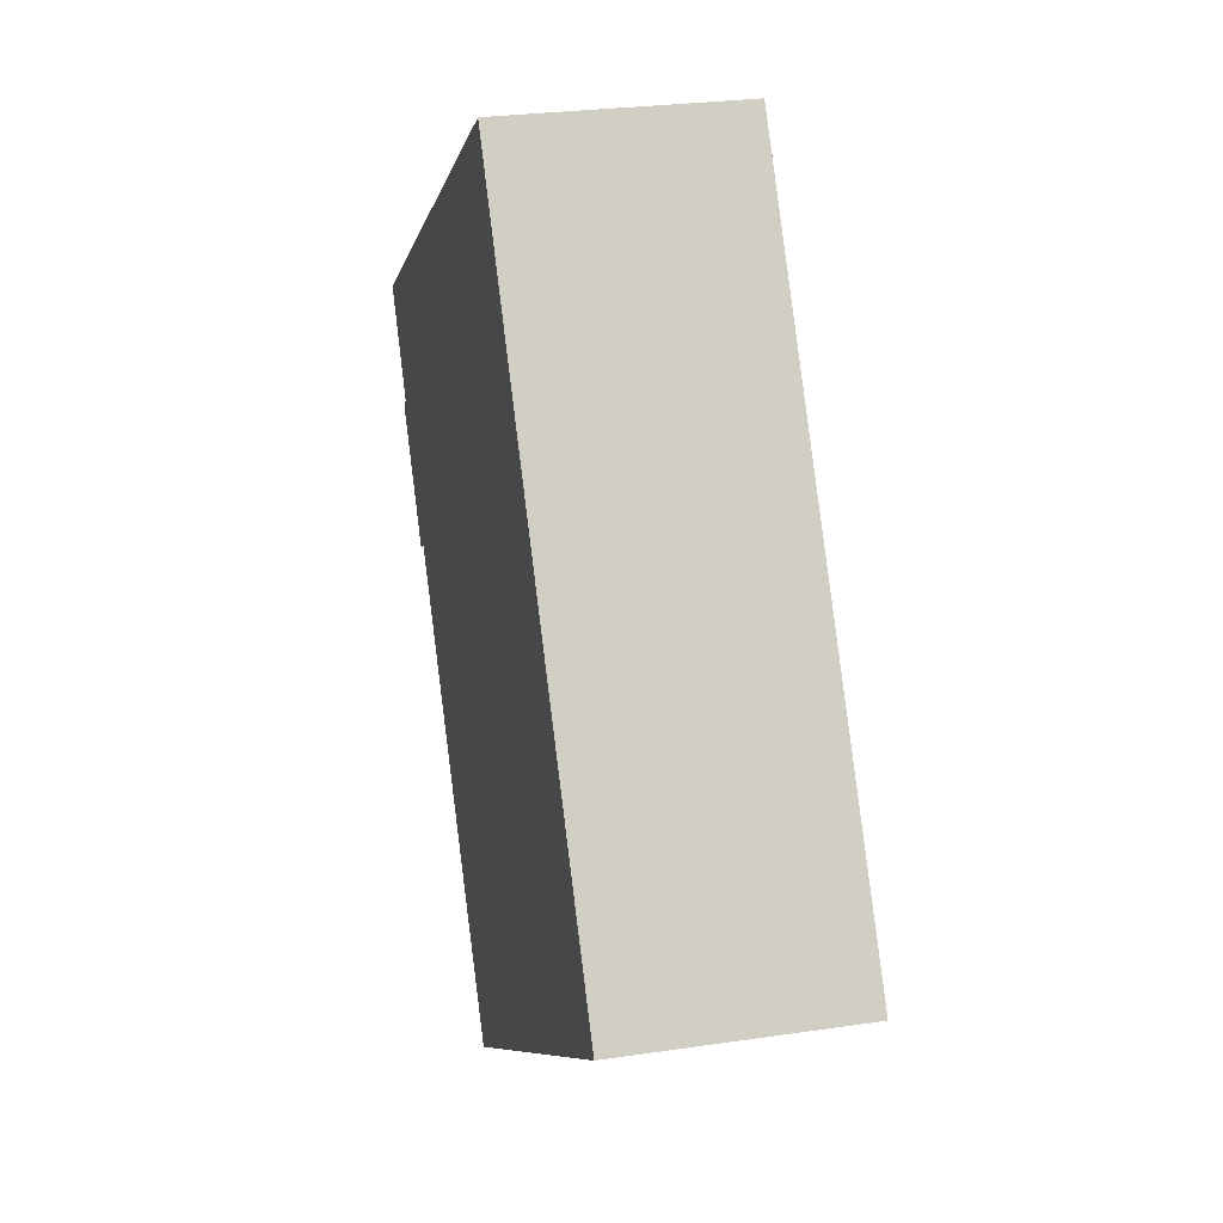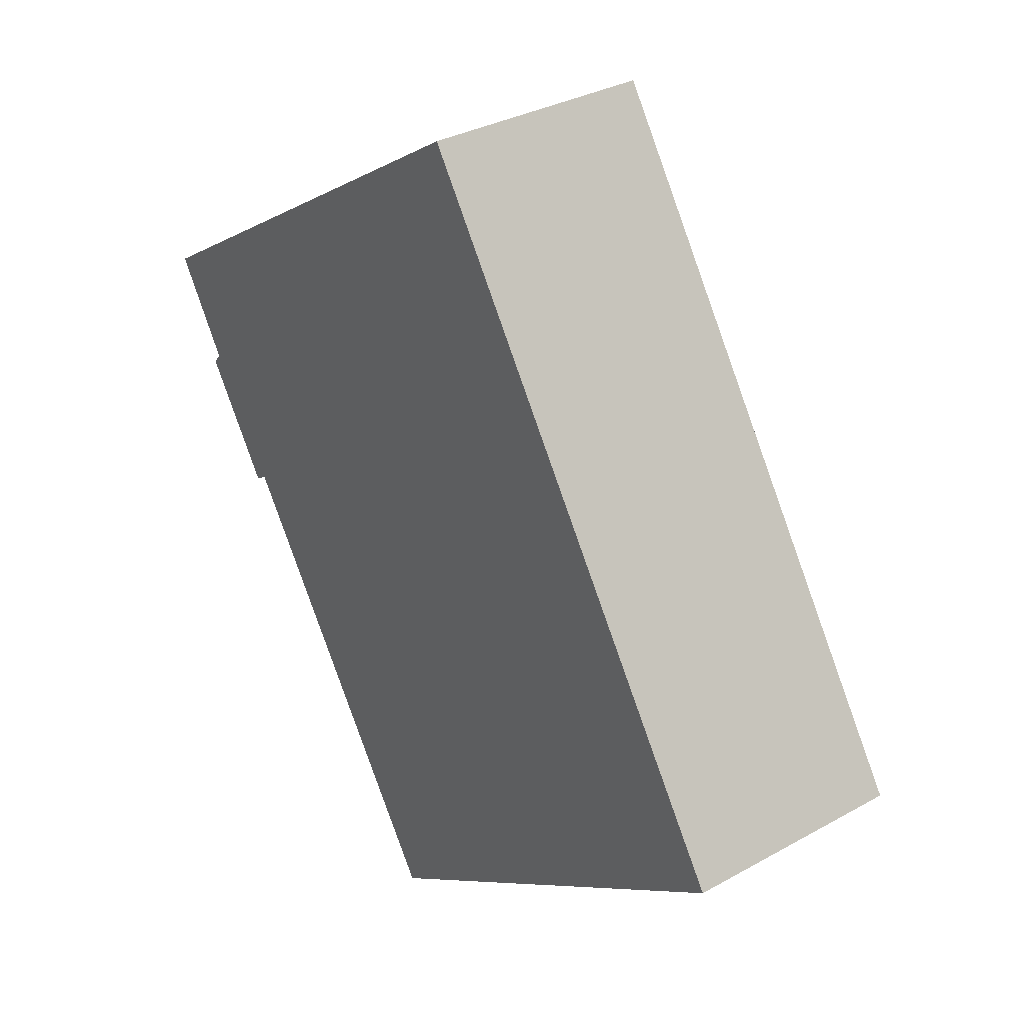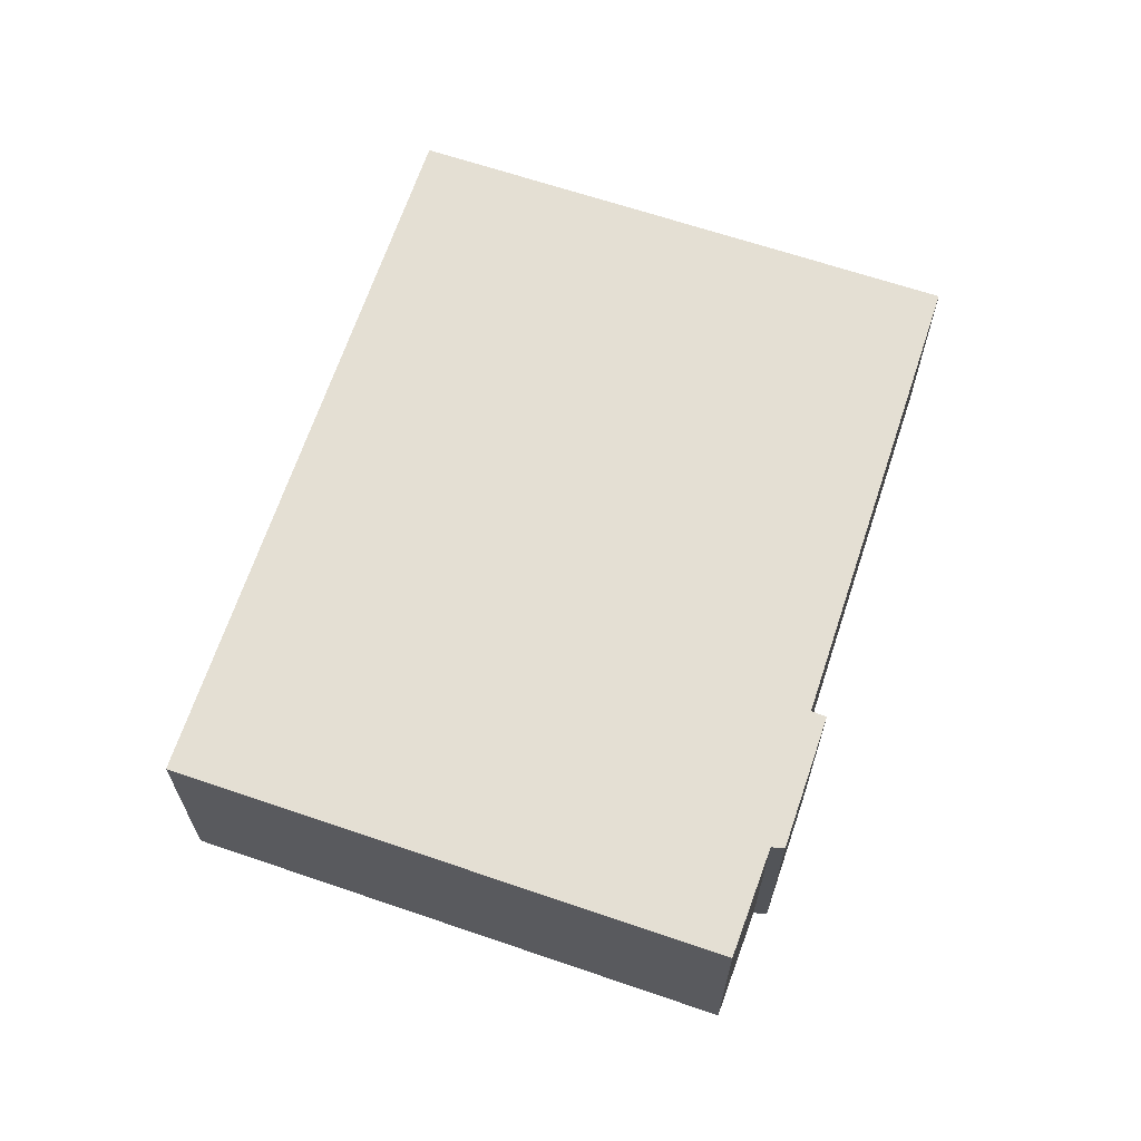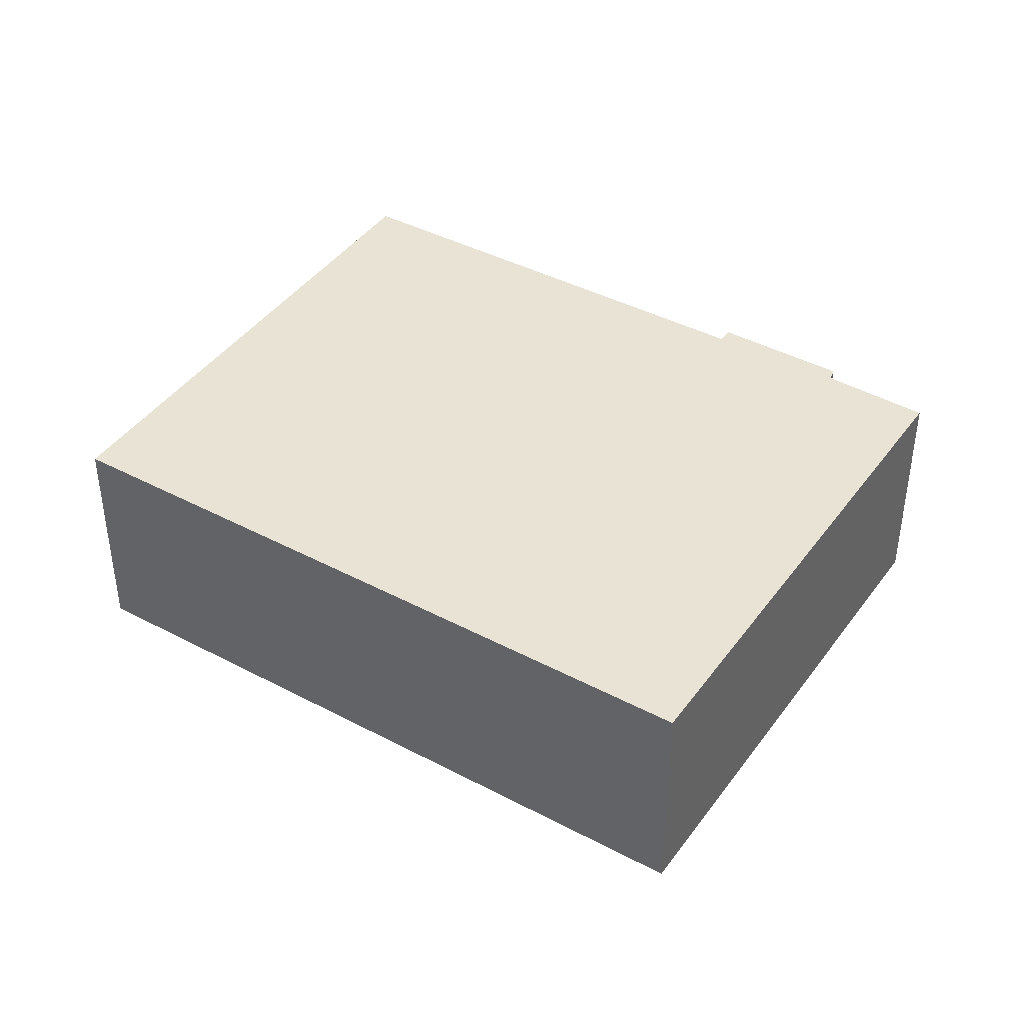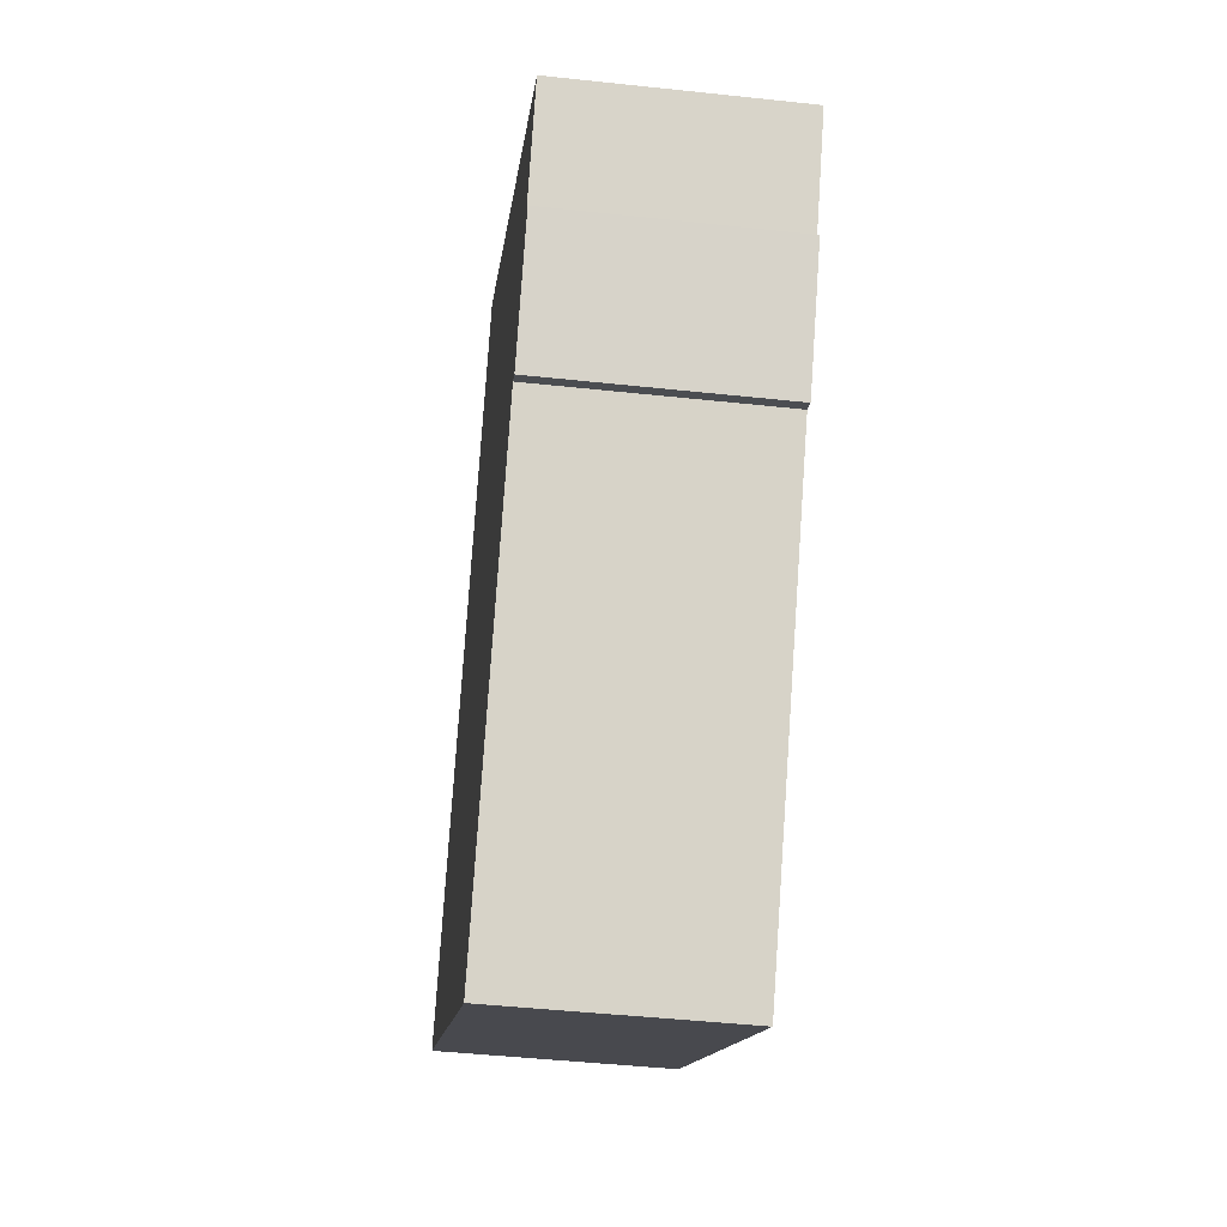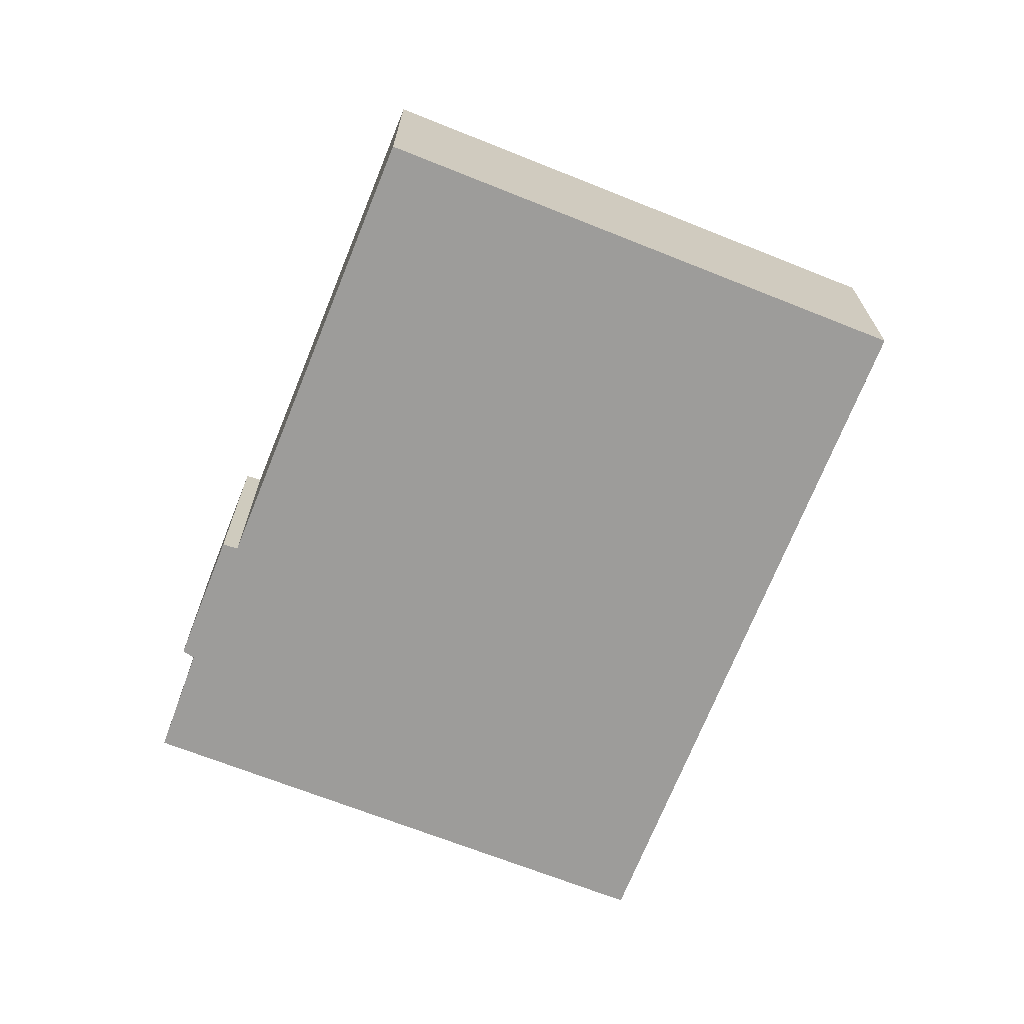
<metadata>
{"format":"obj","ext":"obj","renderer":"f3d","projection":"perspective","resolution":1024,"background":"white","views":[{"elev":26.2,"azim":-103.2,"up":"+Z"},{"elev":32.5,"azim":-127.9,"up":"+Z"},{"elev":66.6,"azim":51.6,"up":"+Y"},{"elev":42.0,"azim":-24.5,"up":"+Y"},{"elev":-45.5,"azim":82.9,"up":"+Z"},{"elev":-70.0,"azim":-168.7,"up":"+Y"}]}
</metadata>
<code>
v  4.994 2.906 7.706
v  5.9 2.906 -3.84
v  0 2.906 1.779e-16
v  9.217 2.906 1.197
v  9.391 2.906 1.098
v  10.33 2.906 2.556
v  10.21 2.906 2.68
v  10.96 2.906 3.89
v  9.391 -6.723e-17 1.098
v  9.217 -7.33e-17 1.197
v  5.9 2.351e-16 -3.84
v  0 0 0
v  10.33 -1.565e-16 2.556
v  10.96 -2.382e-16 3.89
v  10.21 -1.641e-16 2.68
v  4.994 -4.719e-16 7.706
g defaultobject
f 1 2 3
f 2 1 4
f 4 1 5
f 5 1 6
f 6 1 7
f 7 1 8
f 9 4 5
f 4 9 10
f 11 3 2
f 3 11 12
f 10 2 4
f 2 10 11
f 13 5 6
f 5 13 9
f 14 7 8
f 7 14 15
f 12 1 3
f 1 12 16
f 16 8 1
f 8 16 14
f 15 6 7
f 6 15 13
f 11 16 12
f 16 11 10
f 16 10 9
f 16 9 13
f 16 13 15
f 16 15 14

</code>
